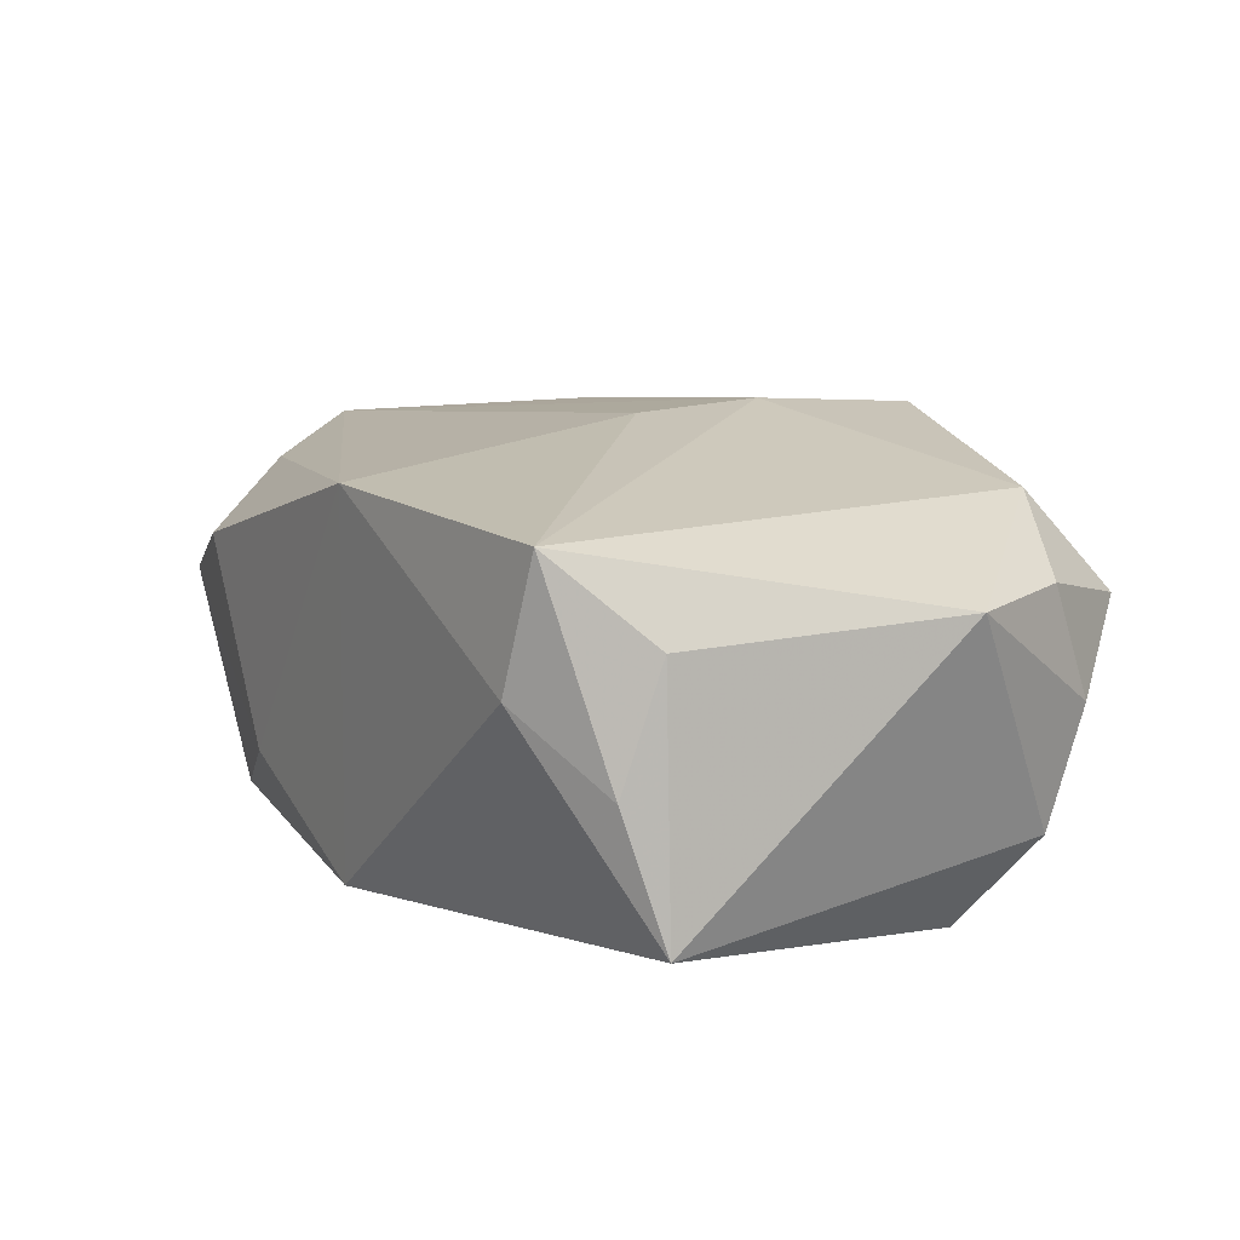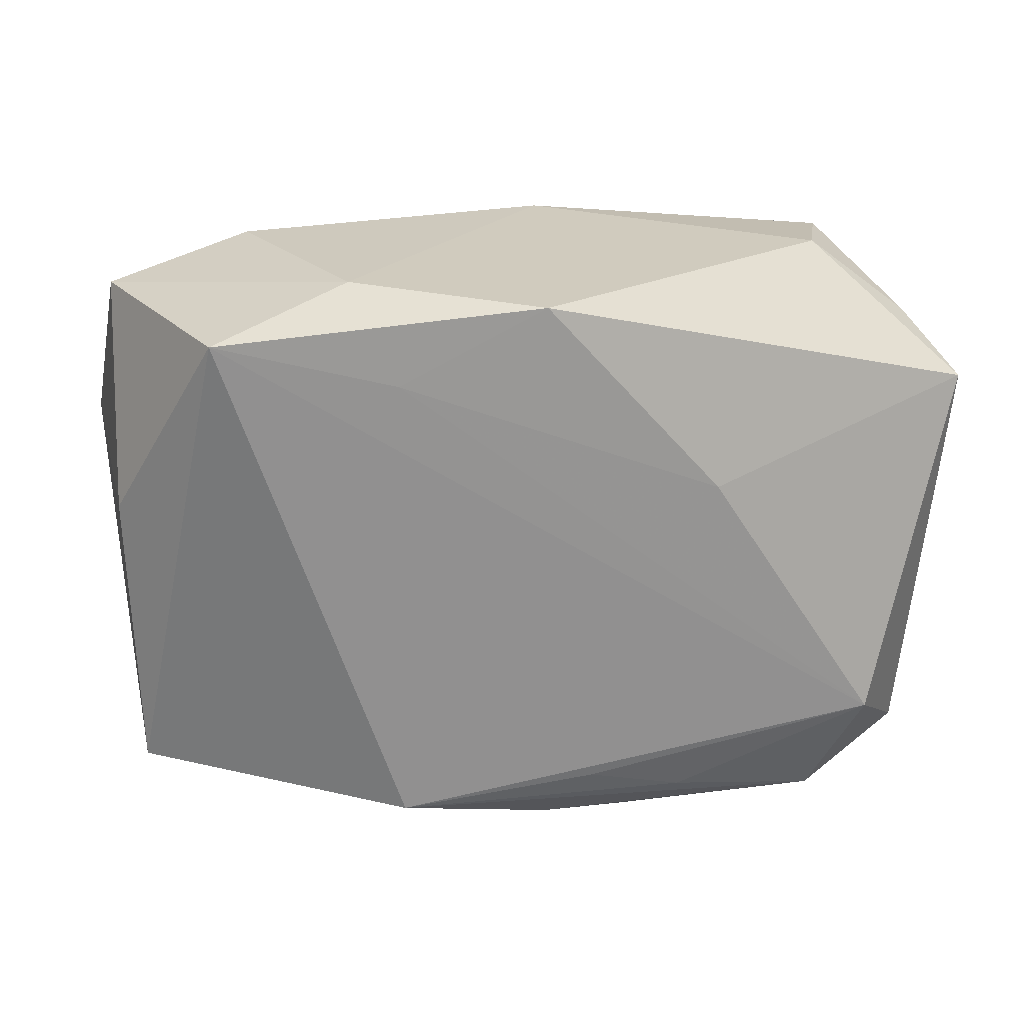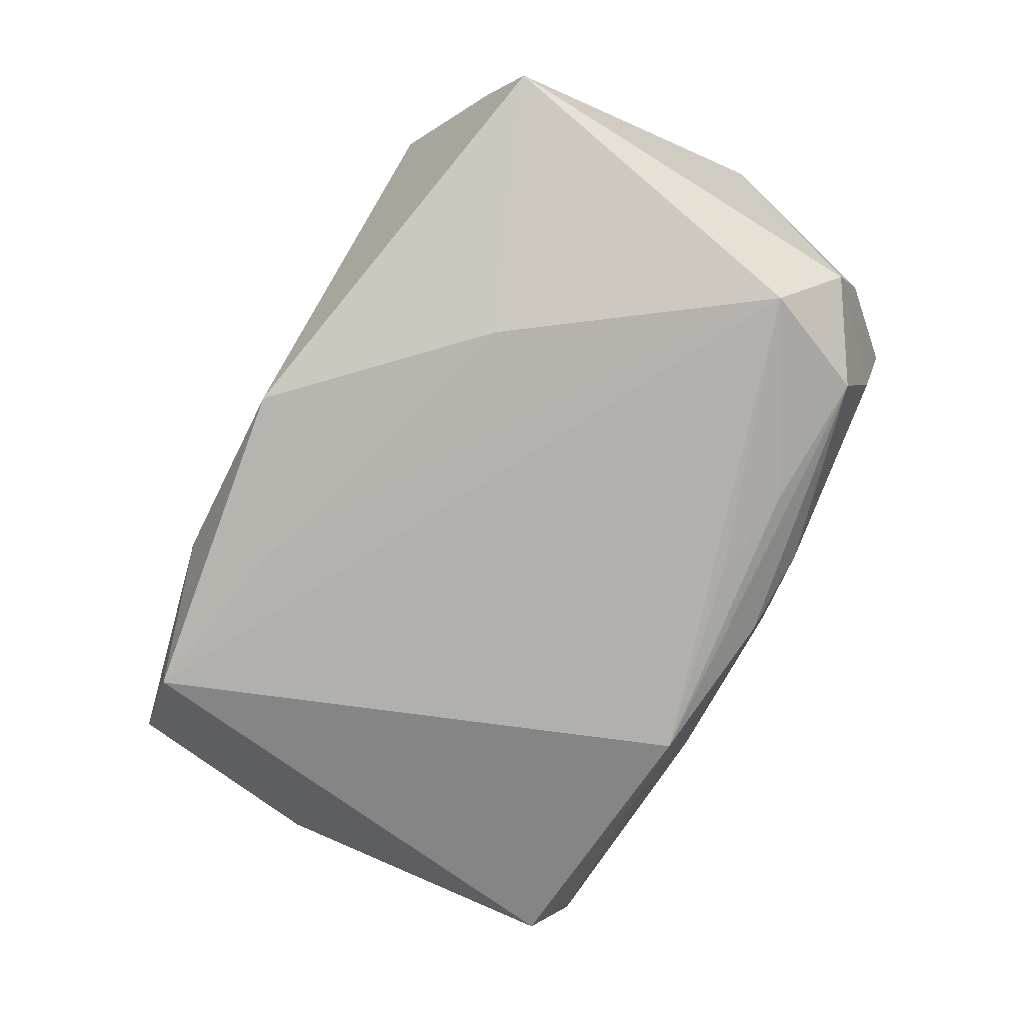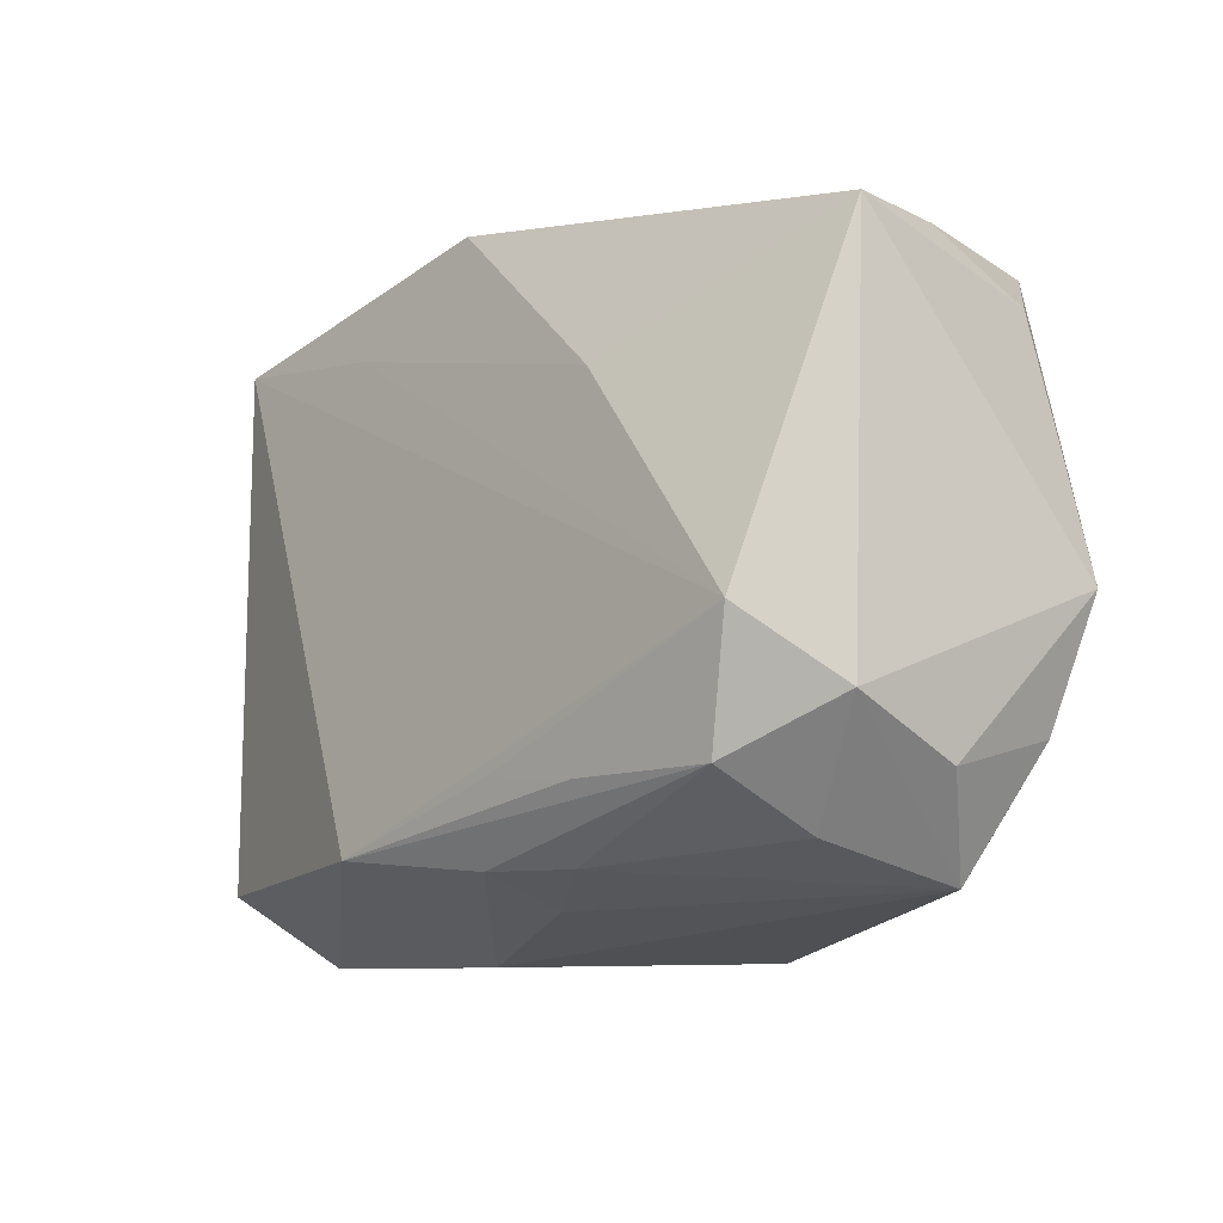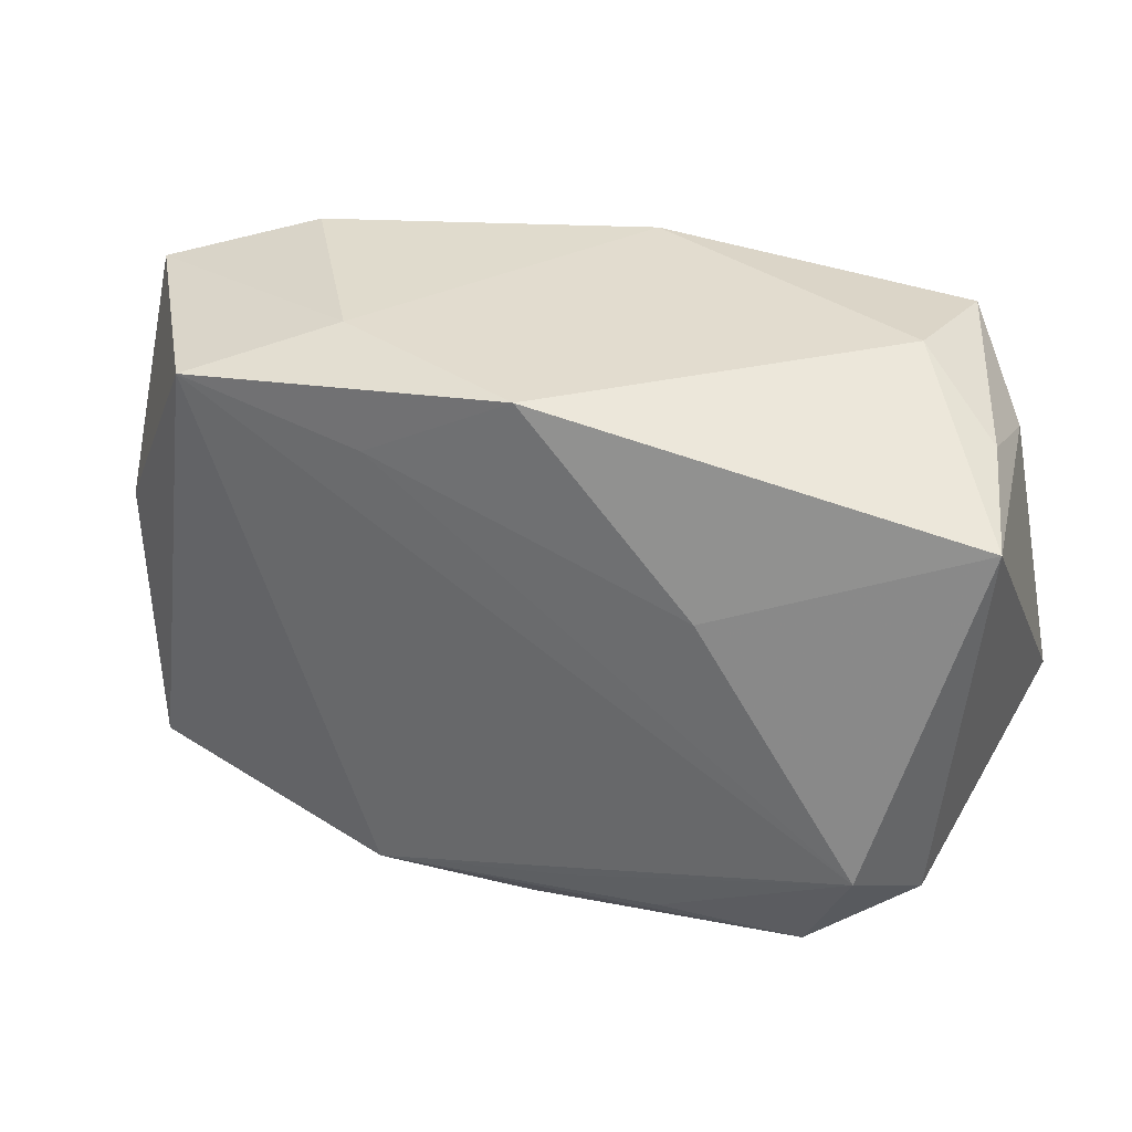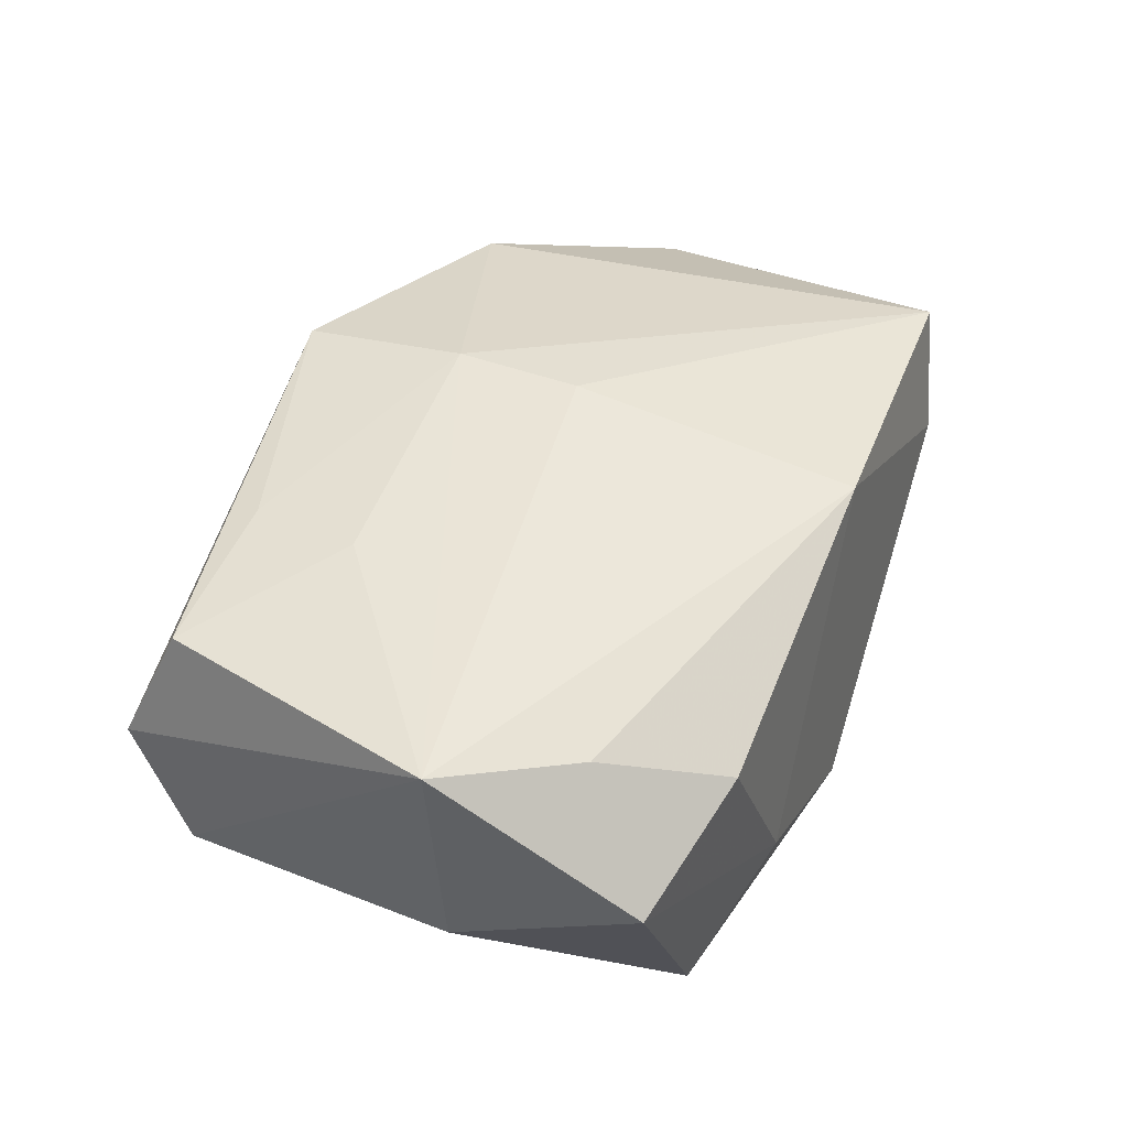
<metadata>
{"format":"obj","ext":"obj","renderer":"f3d","projection":"perspective","resolution":1024,"background":"white","views":[{"elev":16.4,"azim":-119.5,"up":"+Z"},{"elev":24.4,"azim":178.4,"up":"+Y"},{"elev":-78.8,"azim":-116.3,"up":"+Z"},{"elev":-19.1,"azim":-131.8,"up":"+Y"},{"elev":34.5,"azim":-158.9,"up":"+Y"},{"elev":38.9,"azim":115.0,"up":"+Z"}]}
</metadata>
<code>
v -0.02554 -0.01255 -0.007057
v -0.01018 -0.01495 -0.01208
v -0.001259 -0.01999 0.01267
v -0.01203 0.007468 -0.01273
v -0.01959 -0.01843 -0.003842
v 0.01982 0.01732 -0.01295
v 0.02708 0.004326 -0.007656
v -0.02251 -0.008539 -0.01295
v 0.02696 -0.01782 0.0004234
v -0.001215 -0.01801 -0.01048
v -0.02009 0.01857 0.004235
v -0.0258 0.01228 0.007392
v 0.0261 -0.01404 0.008611
v -0.01892 -0.0152 0.01124
v 0.008208 0.01457 -0.01288
v -0.01921 -0.01575 -0.0108
v -0.001223 -0.008608 0.01399
v -0.006693 -0.01856 -0.008758
v -0.02135 -0.02004 0.004976
v -0.001084 0.0195 -0.01242
v 0.02648 -0.01442 -0.007961
v 0.0307 0.005144 0.00895
v 0.01094 -0.02004 0.0004261
v -0.02912 -0.004877 0.00789
v -0.004238 -0.01374 -0.01281
v 0.02432 0.01251 0.00771
v 0.008437 -0.0161 -0.01295
v -0.0256 -0.01238 0.007615
v -0.001125 0.01904 0.01178
v -0.001194 -0.0001288 0.01388
v 0.01642 -0.00696 0.01117
v -0.001229 -0.01945 -0.005022
v 0.01538 -0.01442 0.01063
v -0.02153 0.01735 0.01251
v 0.0277 0.0174 -1.702e-05
v 0.01889 0.01945 0.004519
v -0.02799 0.01321 -0.008149
v 0.01141 0.01978 -0.007799
v -0.02575 0.015 -7.063e-05
v -0.02537 -0.01514 0.0003079
f 30 34 17
f 17 22 30
f 17 34 14
f 14 34 24
f 24 37 1
f 24 34 12
f 12 37 24
f 31 22 17
f 31 13 22
f 21 7 22
f 29 36 38
f 34 30 29
f 29 30 22
f 38 20 29
f 22 7 35
f 38 36 35
f 28 14 24
f 19 14 28
f 11 20 37
f 34 29 11
f 11 29 20
f 8 1 37
f 39 12 34
f 37 12 39
f 34 11 39
f 39 11 37
f 9 23 27
f 27 21 9
f 22 13 9
f 9 21 22
f 26 29 22
f 36 29 26
f 22 35 26
f 26 35 36
f 40 1 19
f 19 28 40
f 24 1 40
f 40 28 24
f 3 9 13
f 17 14 3
f 23 9 3
f 3 14 19
f 19 23 3
f 6 35 7
f 38 35 6
f 7 21 6
f 6 20 38
f 6 15 20
f 6 21 27
f 27 8 6
f 6 8 15
f 27 23 10
f 32 23 19
f 19 18 32
f 32 10 23
f 18 10 32
f 16 8 2
f 1 8 16
f 16 10 18
f 16 2 27
f 27 10 16
f 37 20 4
f 4 8 37
f 20 15 4
f 15 8 4
f 27 2 25
f 25 8 27
f 2 8 25
f 33 31 17
f 17 3 33
f 13 31 33
f 33 3 13
f 5 18 19
f 5 16 18
f 19 1 5
f 1 16 5

</code>
